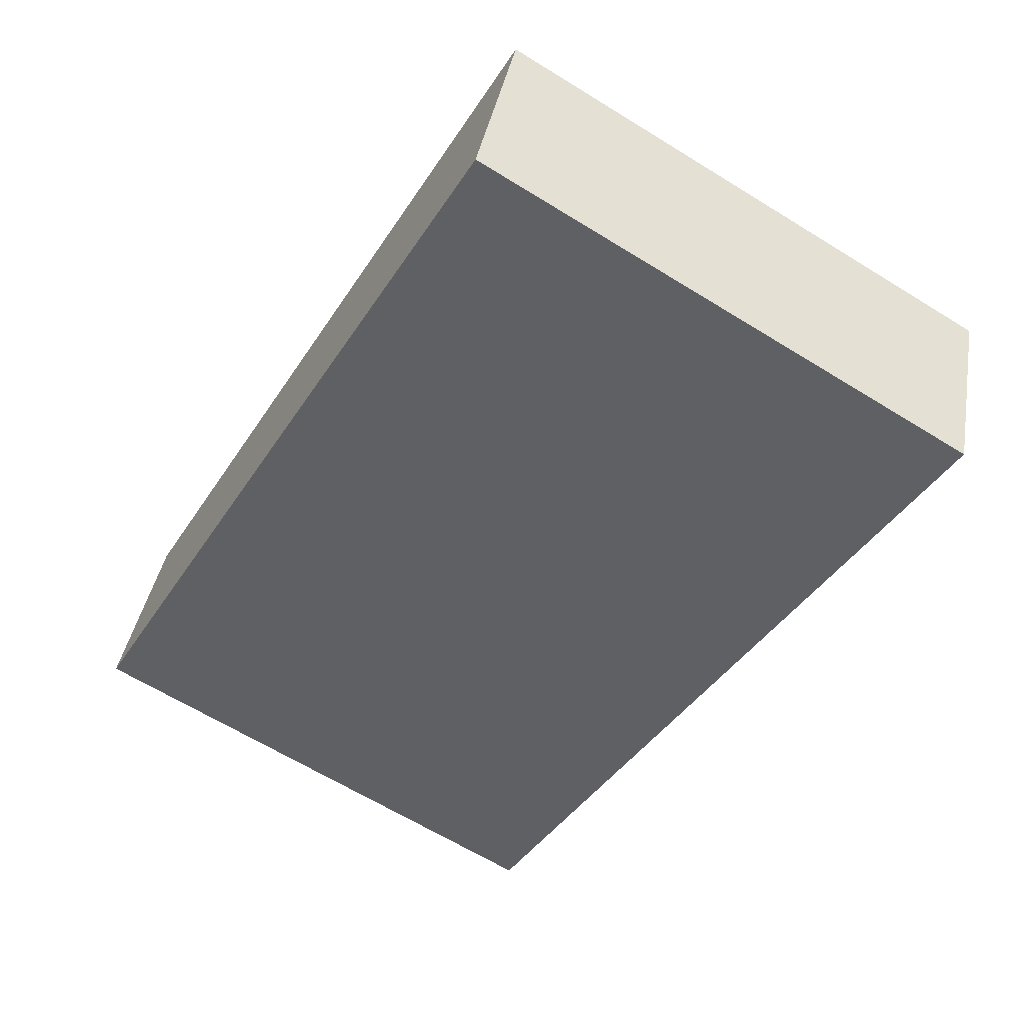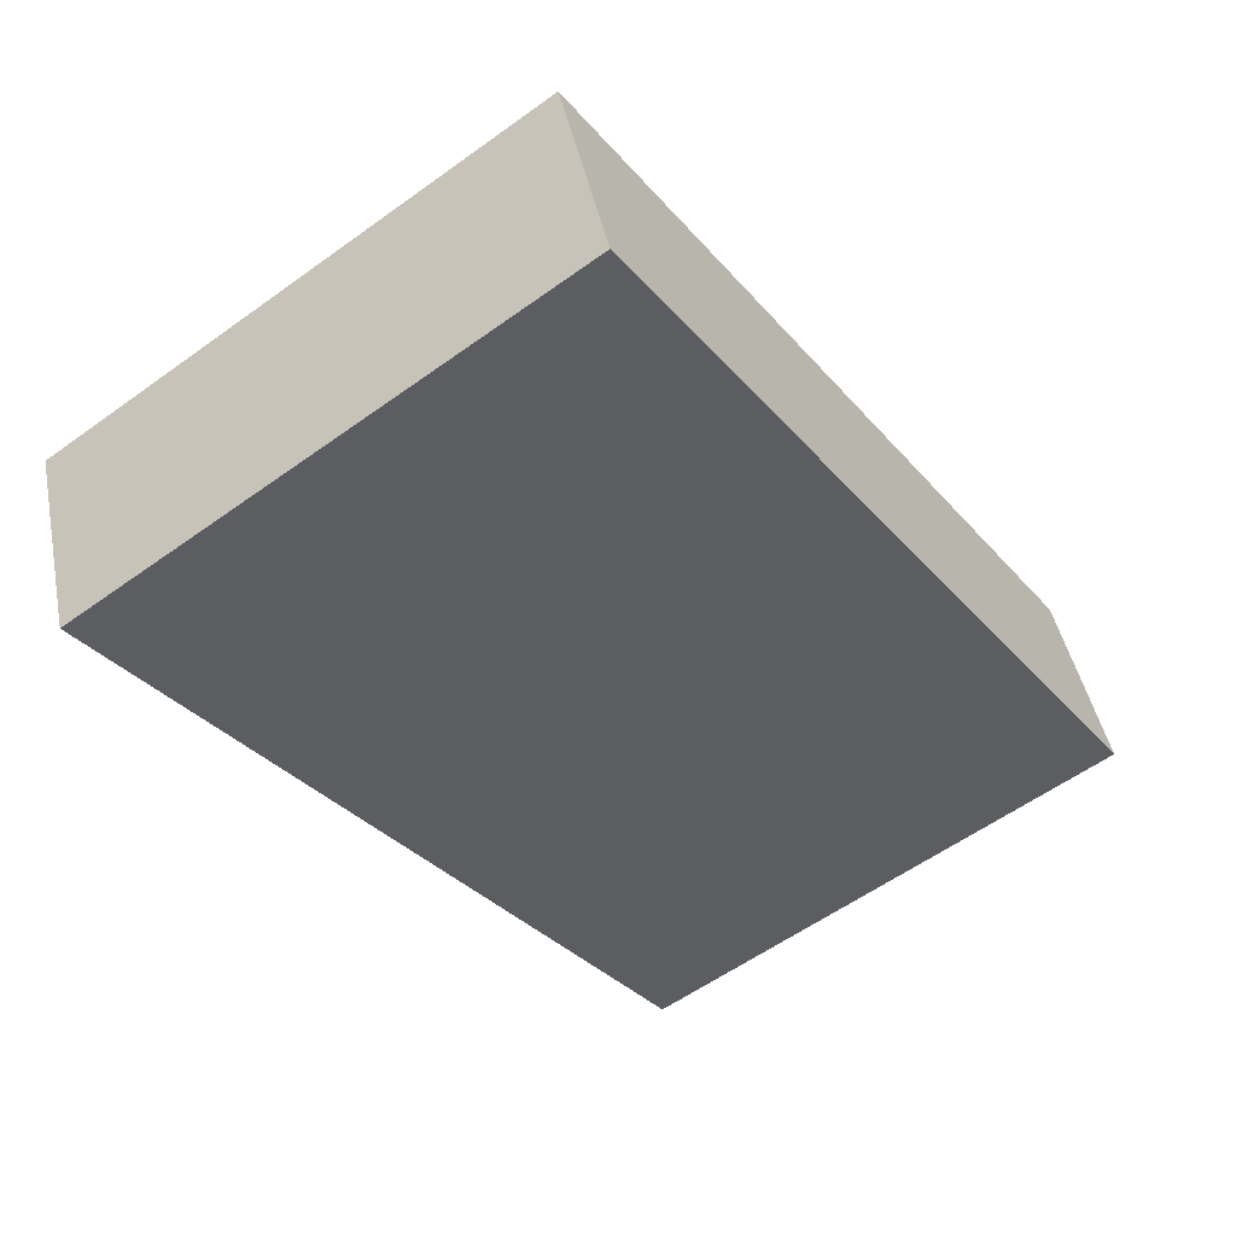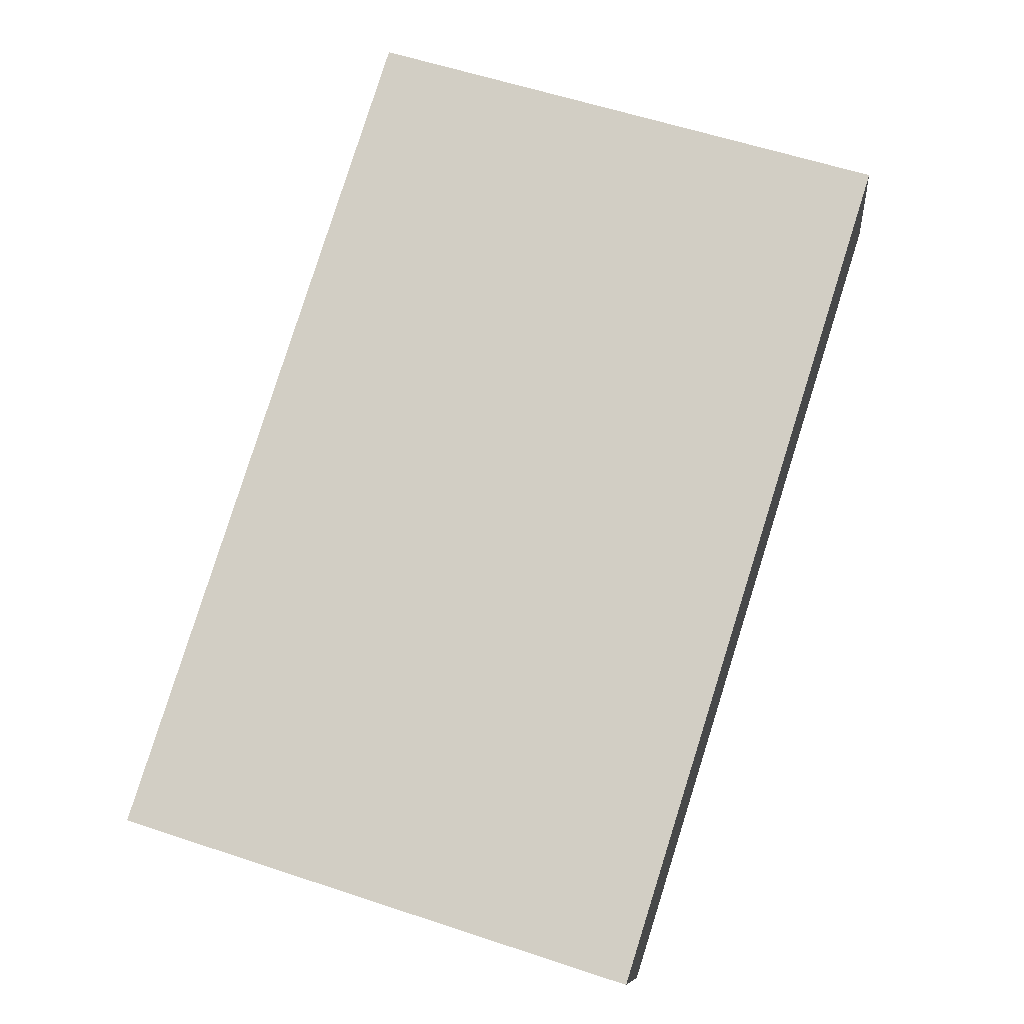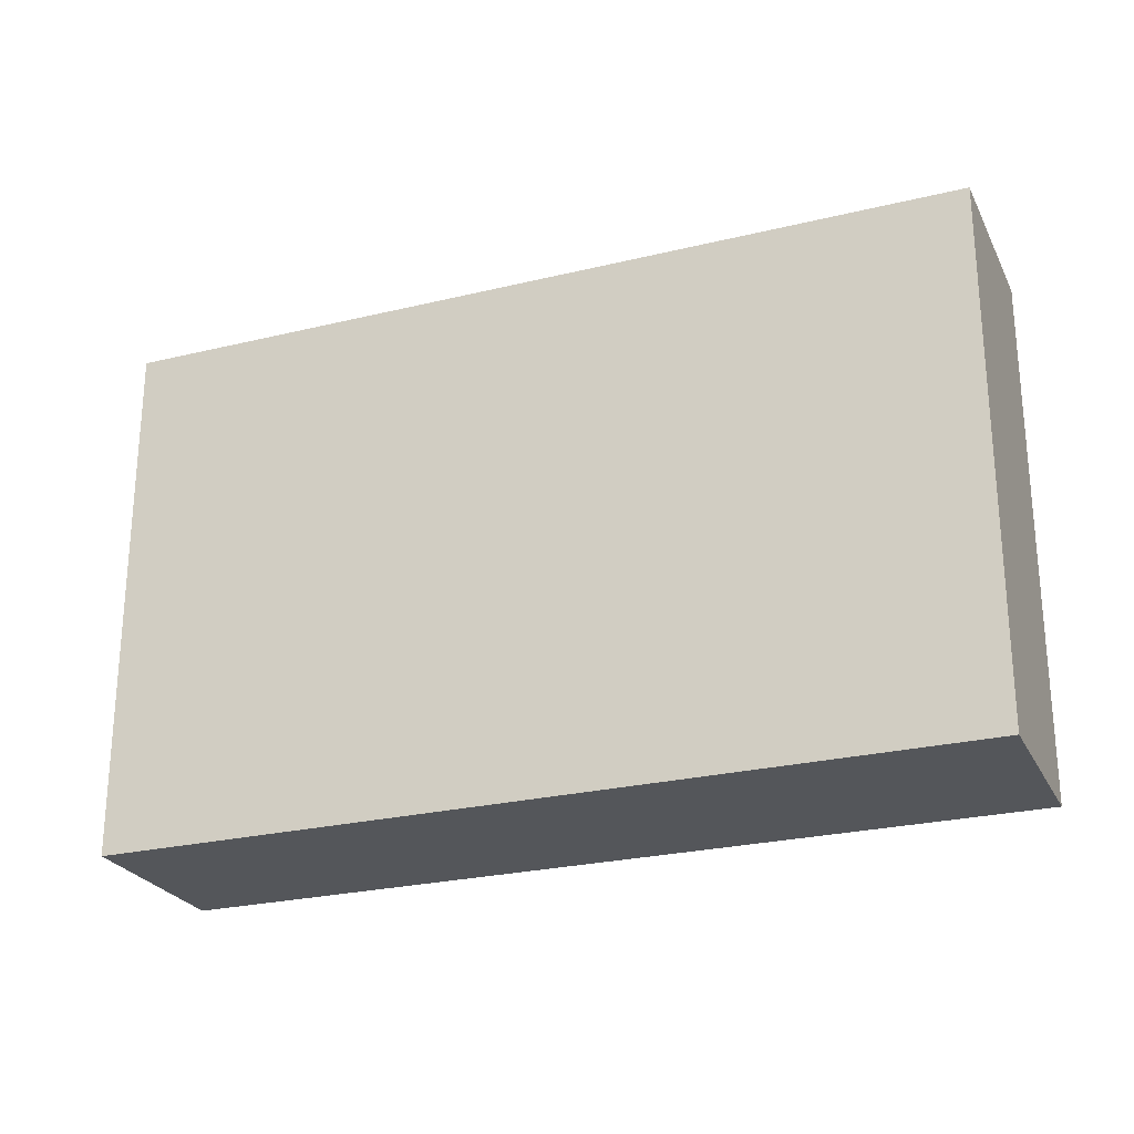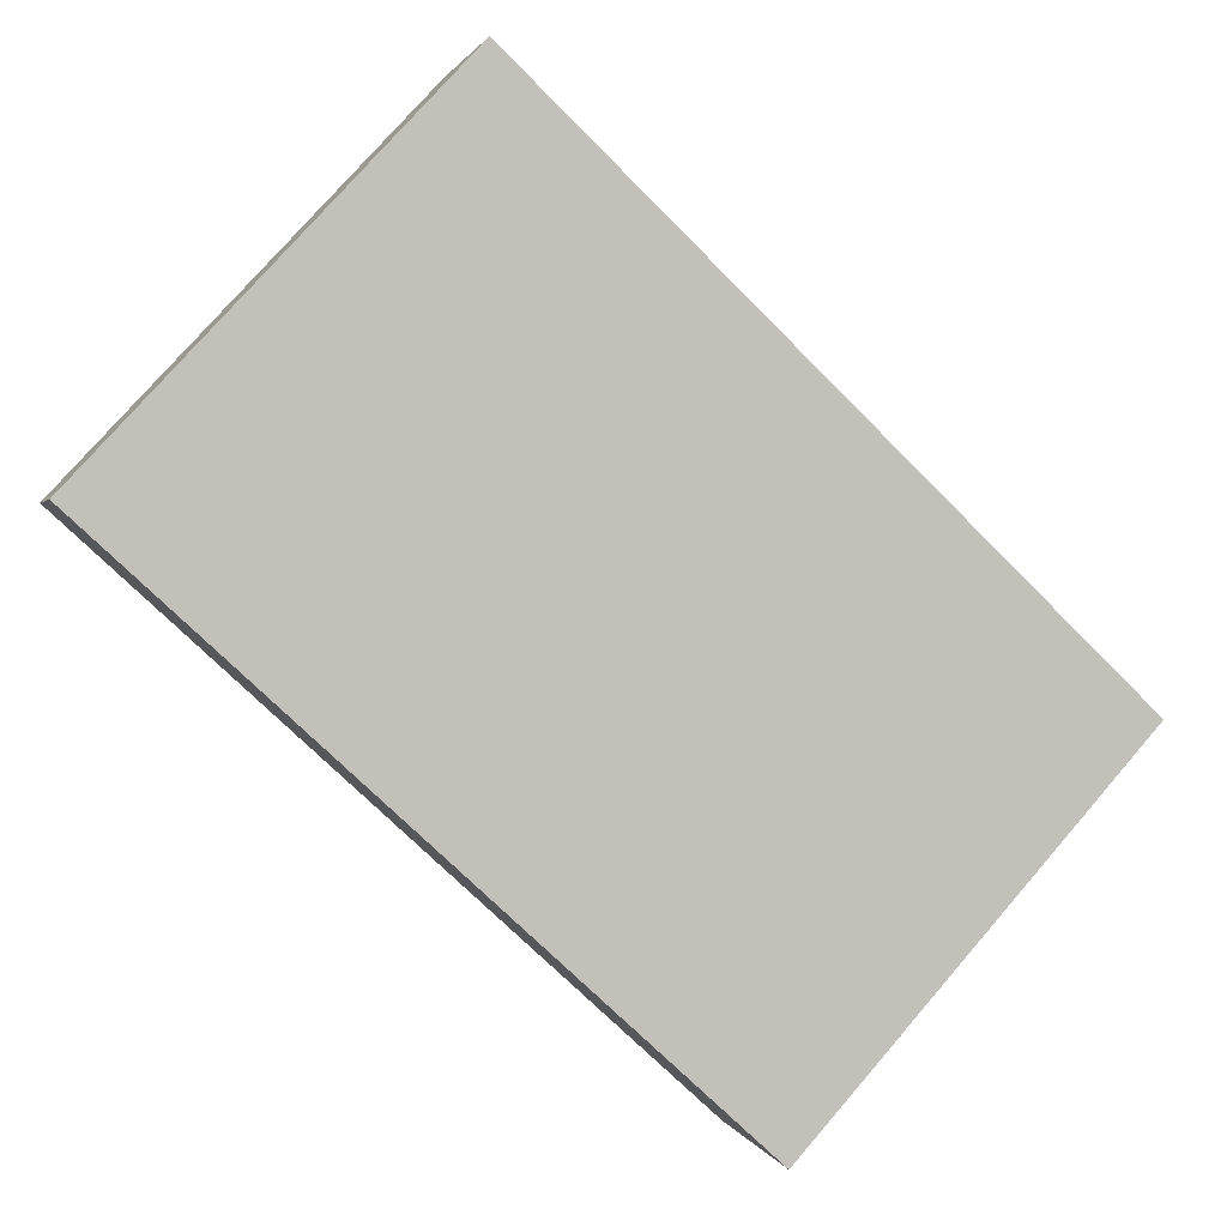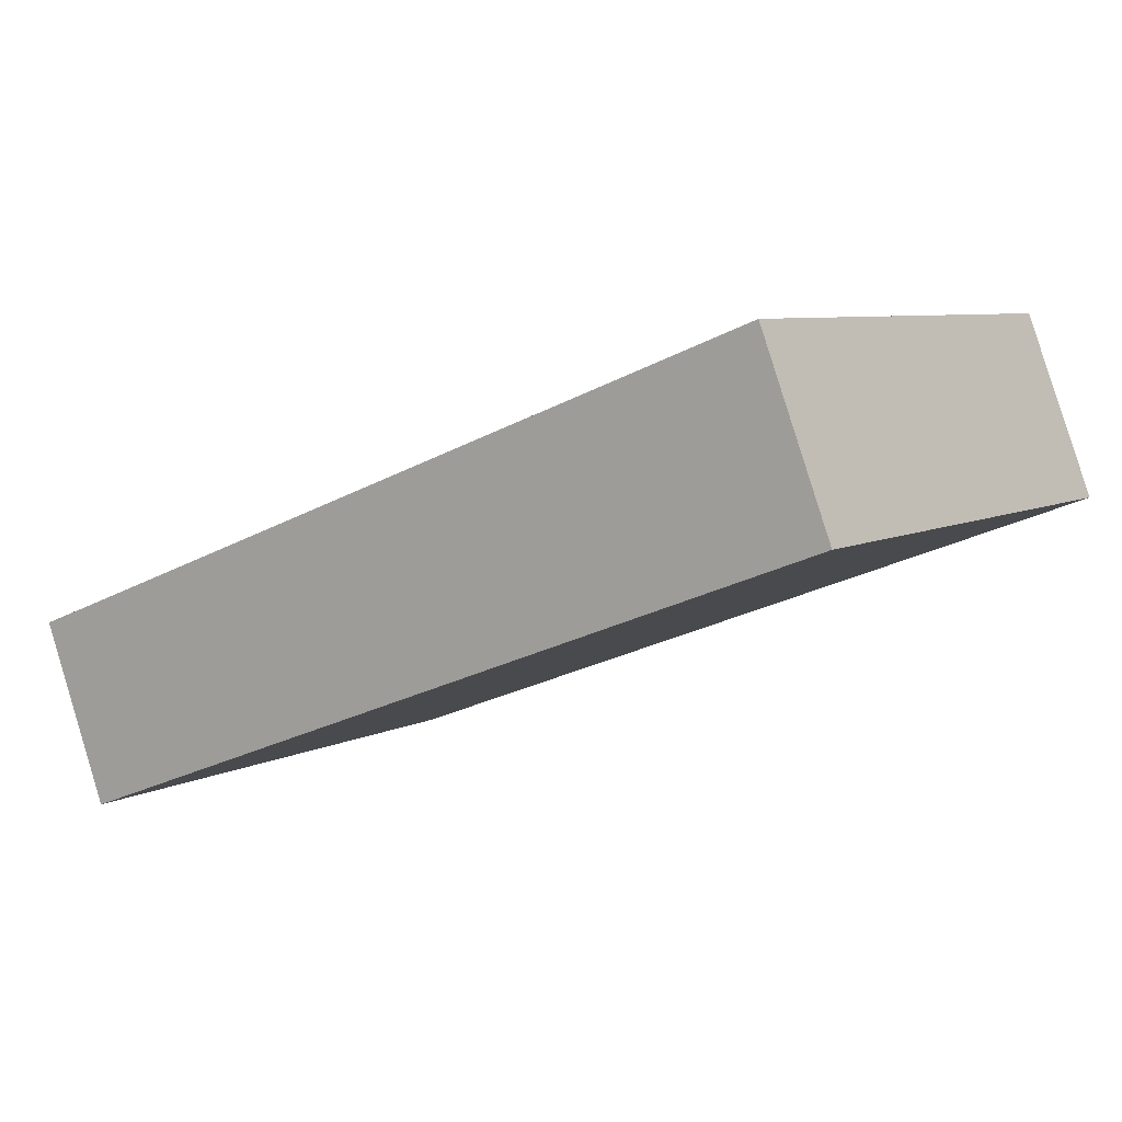
<metadata>
{"format":"obj","ext":"obj","renderer":"f3d","projection":"perspective","resolution":1024,"background":"white","views":[{"elev":-64.7,"azim":58.2,"up":"+Z"},{"elev":-58.5,"azim":126.5,"up":"+Z"},{"elev":59.3,"azim":108.8,"up":"+Z"},{"elev":-25.3,"azim":-137.7,"up":"+Y"},{"elev":77.7,"azim":41.0,"up":"+Z"},{"elev":6.9,"azim":-145.5,"up":"+Z"}]}
</metadata>
<code>
v  0 5.802 3.553e-16
v  9.504 5.802 -1.42
v  8.774 5.802 -3.339
v  0.73 5.802 1.92
v  9.504 8.695e-17 -1.42
v  8.774 2.045e-16 -3.339
v  0 0 0
v  0.73 -1.176e-16 1.92
g defaultobject
f 1 2 3
f 2 1 4
f 5 3 2
f 3 5 6
f 6 1 3
f 1 6 7
f 7 4 1
f 4 7 8
f 8 2 4
f 2 8 5
f 5 7 6
f 7 5 8

</code>
